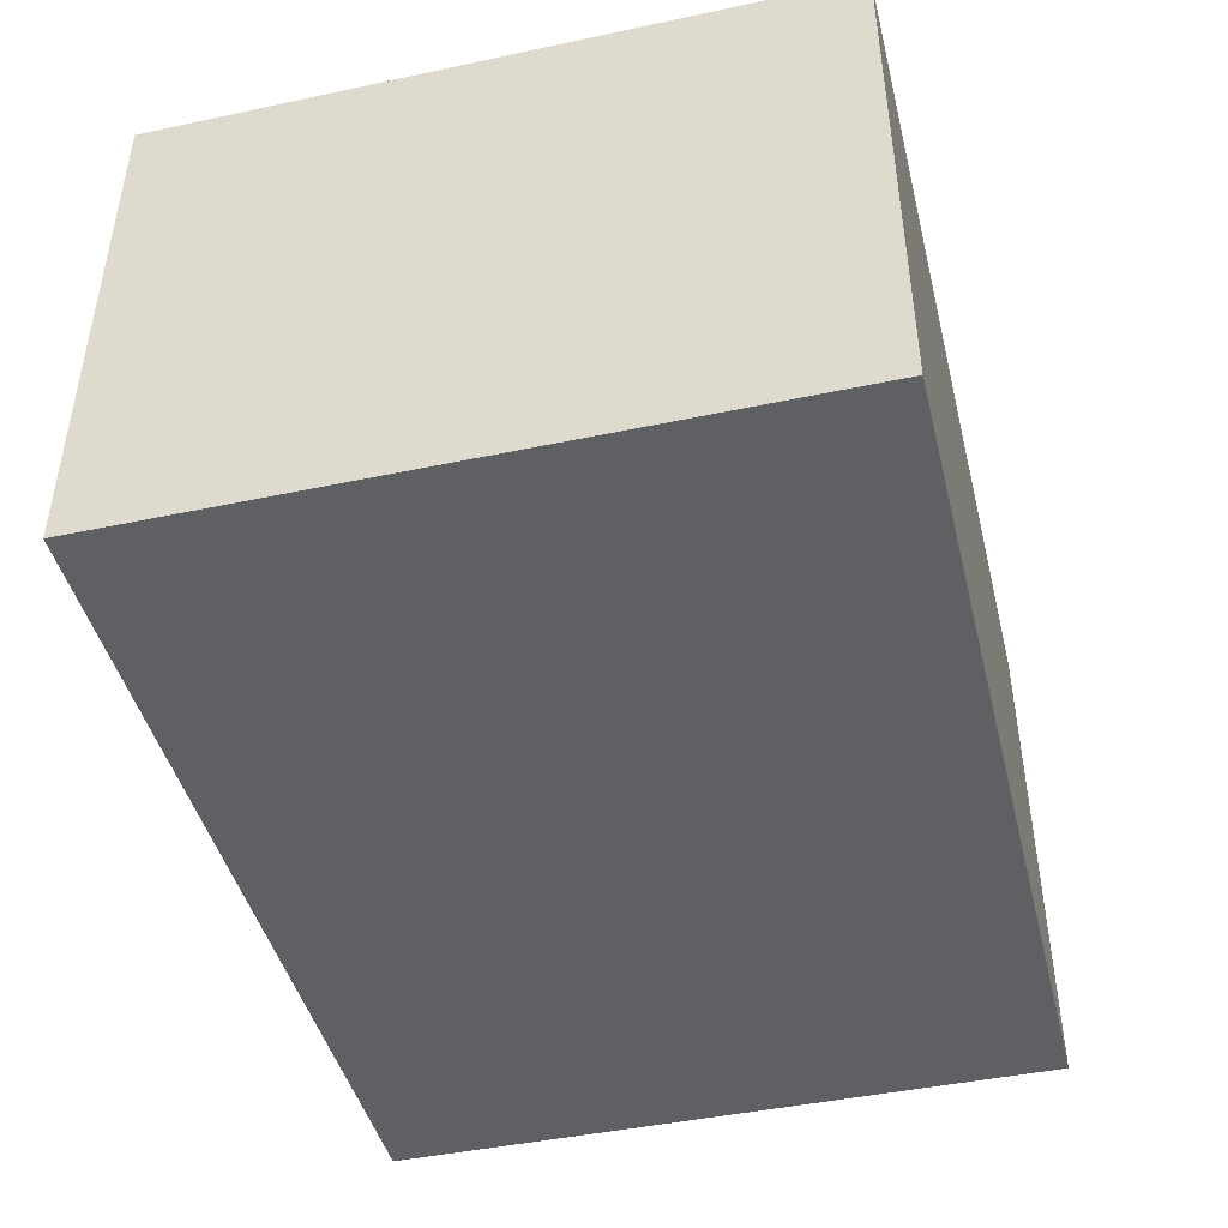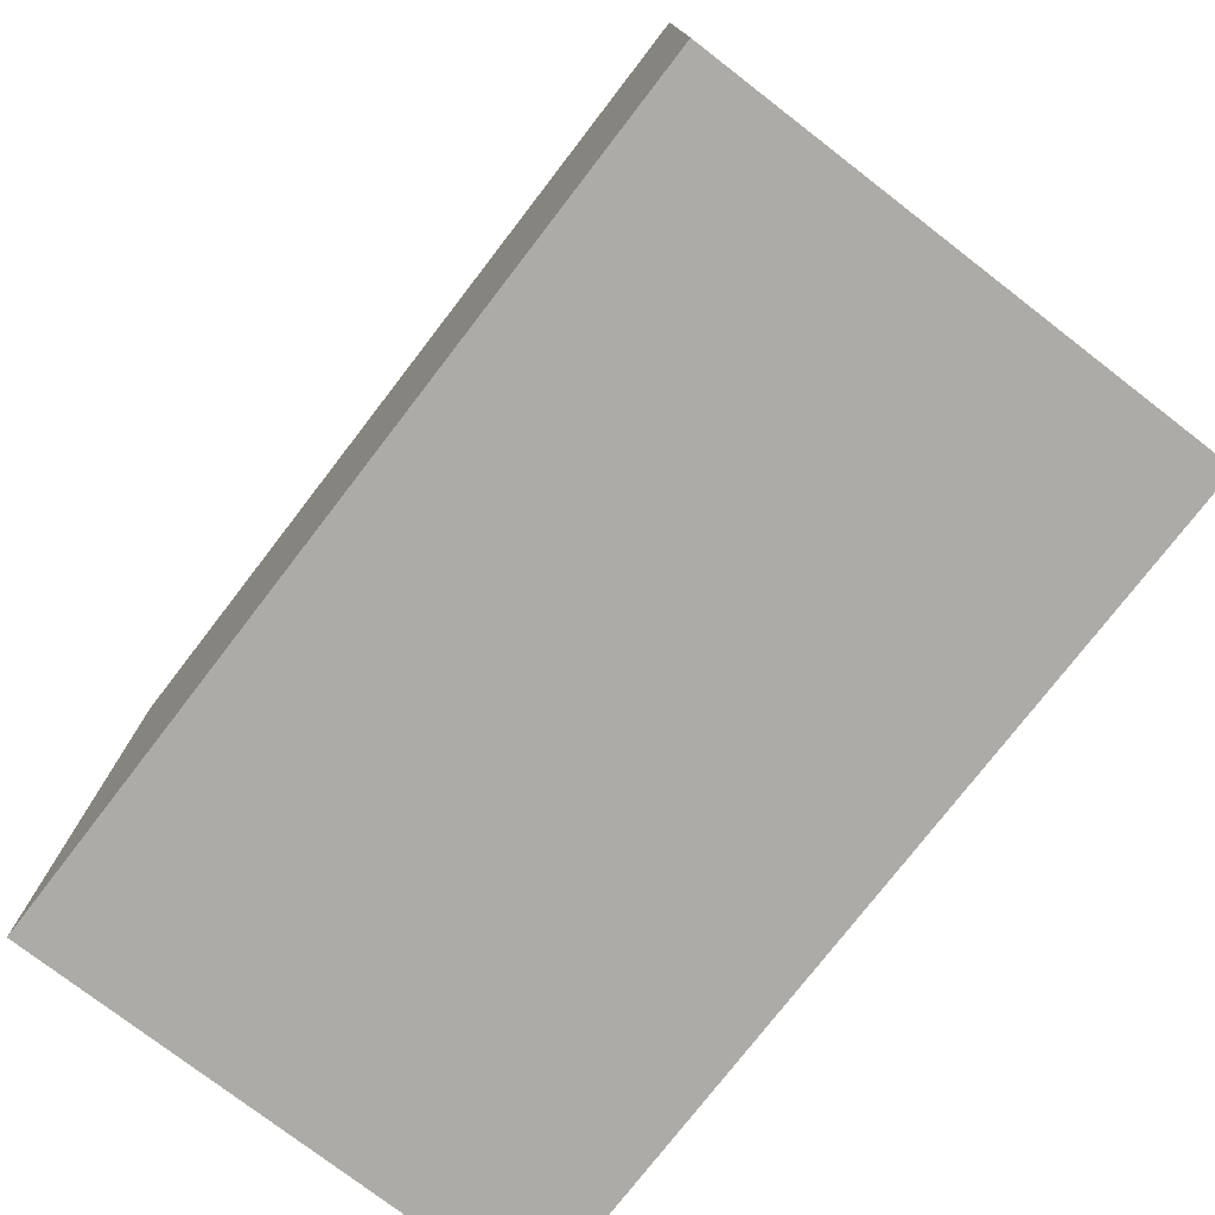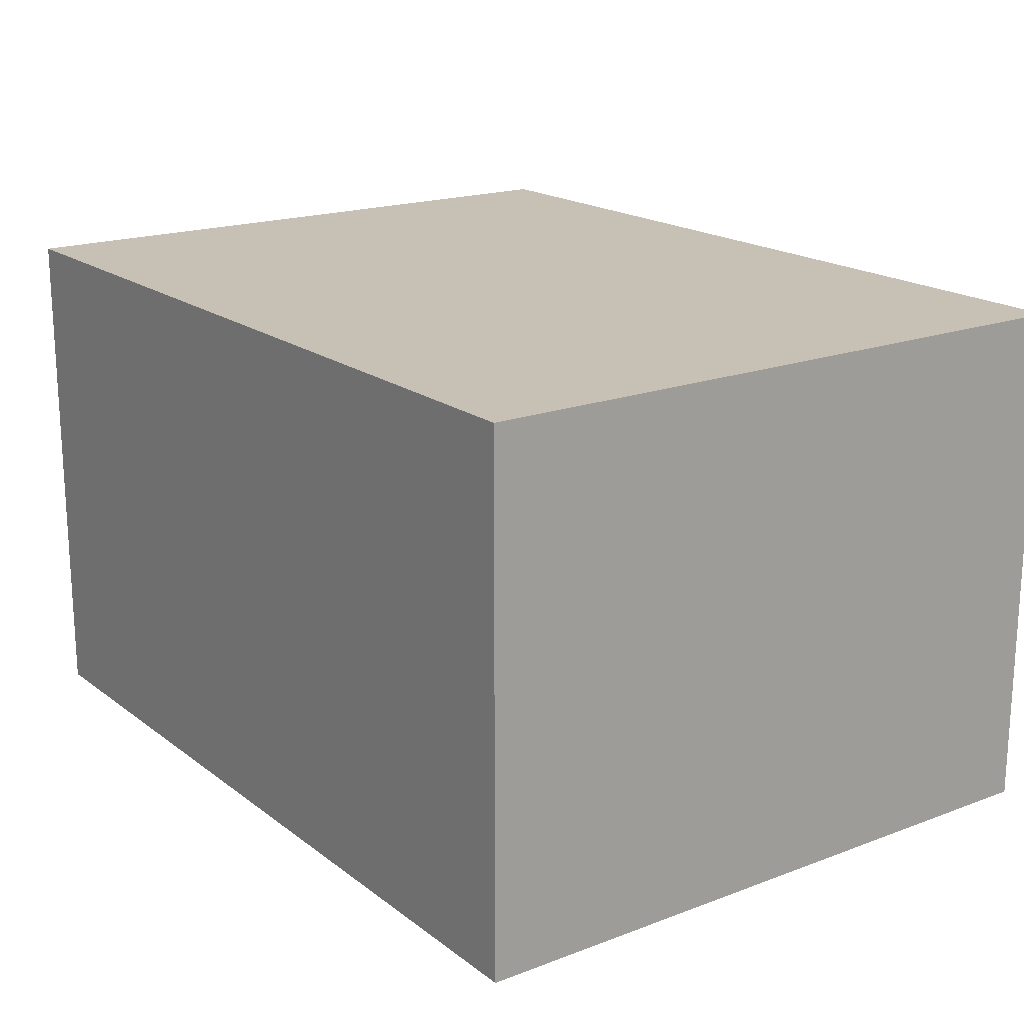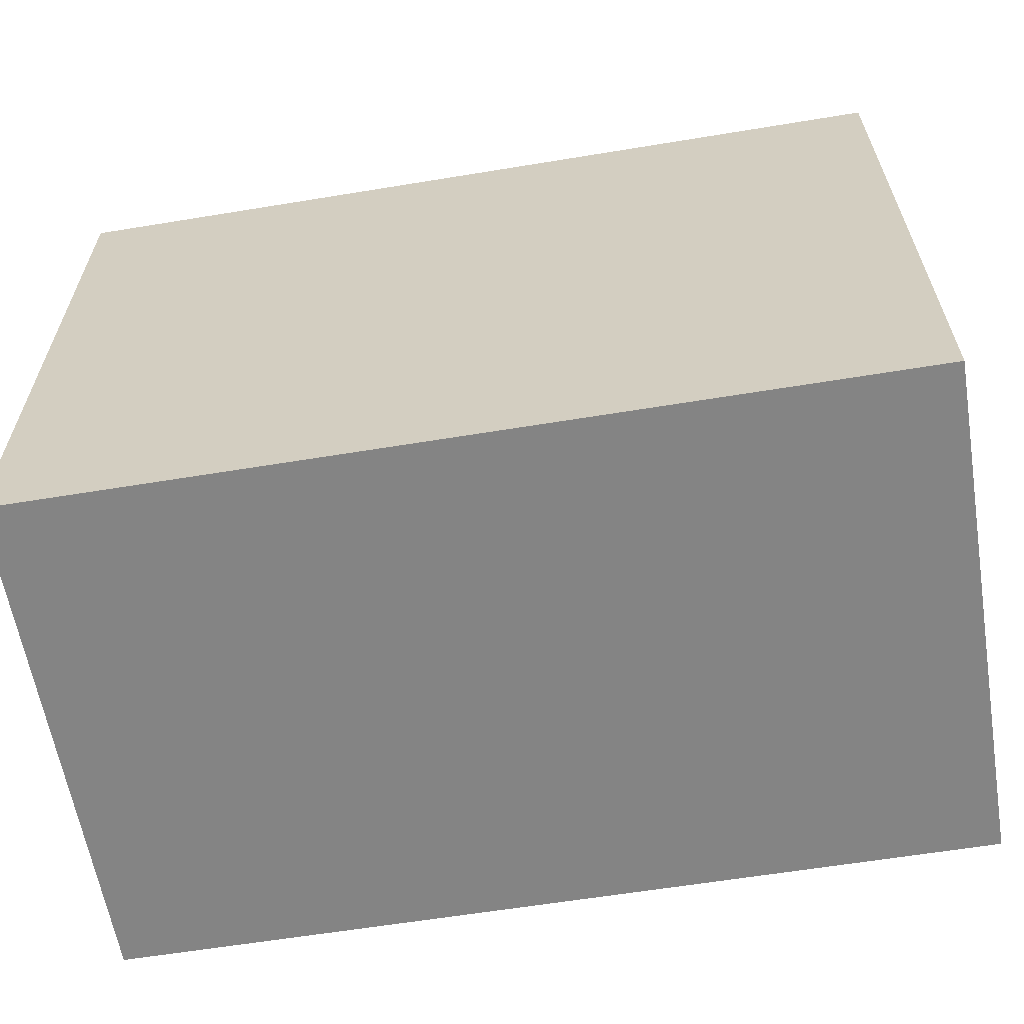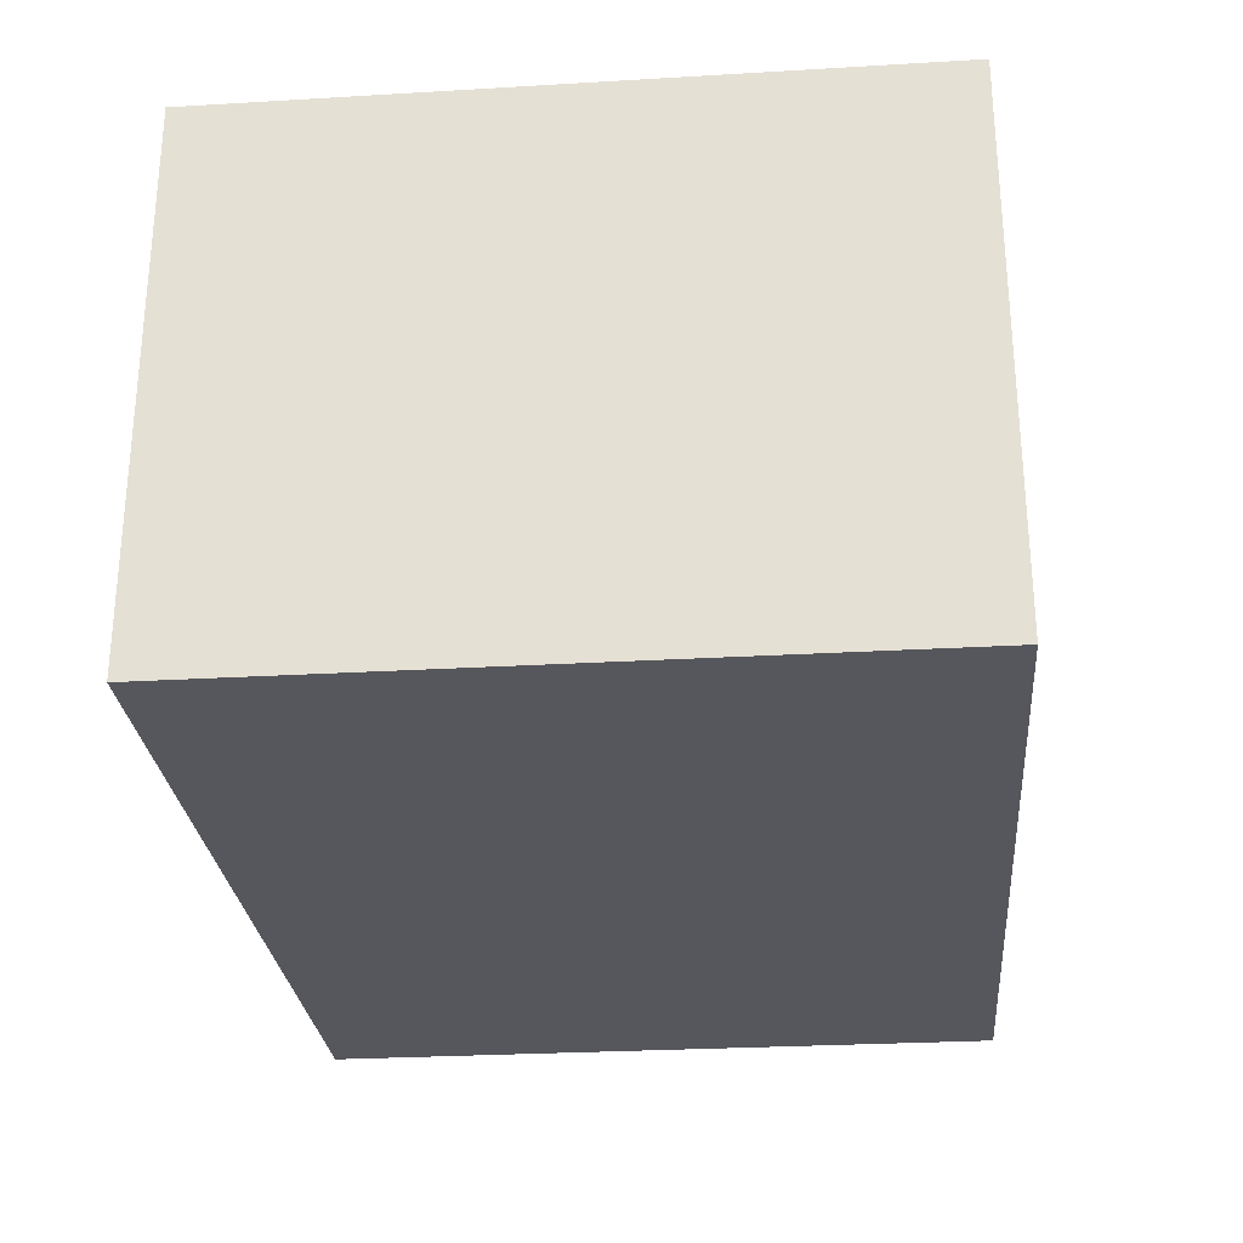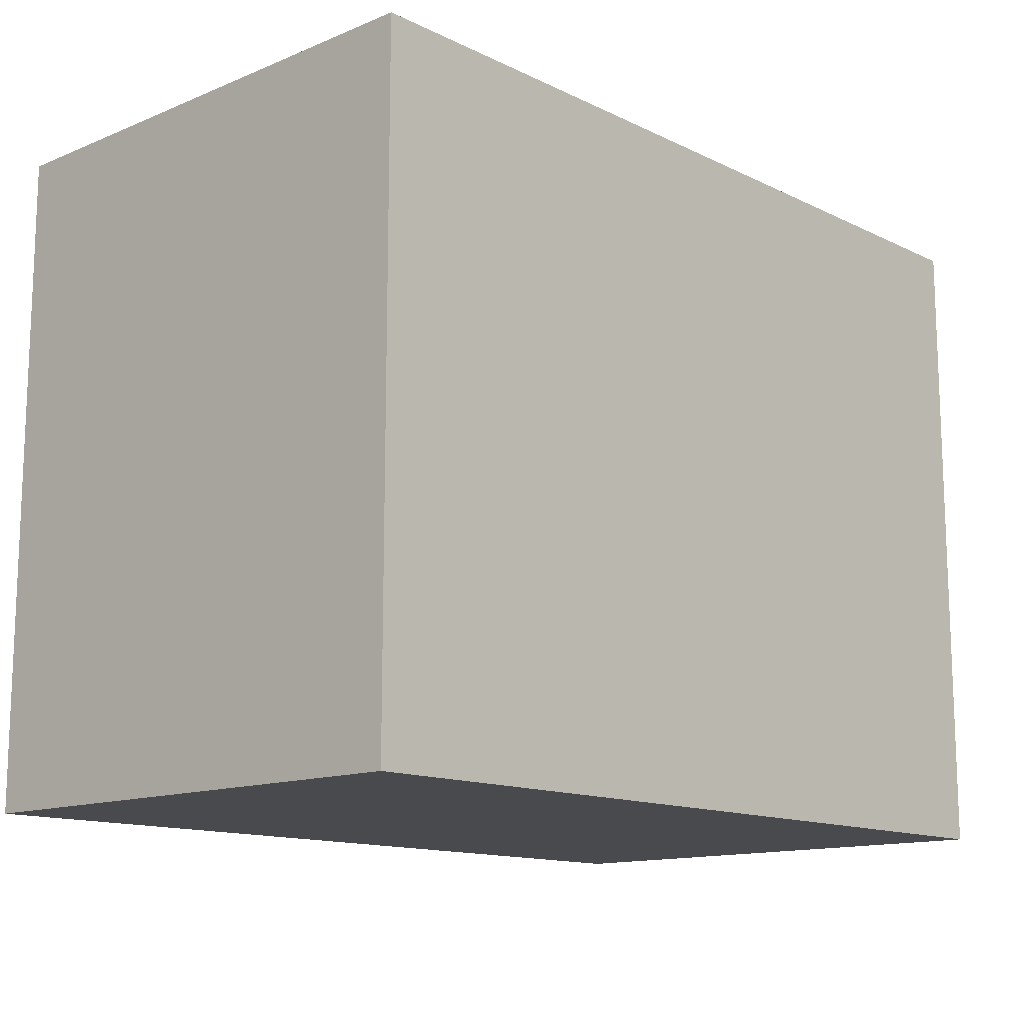
<metadata>
{"format":"obj","ext":"obj","renderer":"f3d","projection":"perspective","resolution":1024,"background":"white","views":[{"elev":-44.6,"azim":103.9,"up":"+Y"},{"elev":-76.5,"azim":52.4,"up":"+Z"},{"elev":18.5,"azim":54.3,"up":"+Y"},{"elev":-61.4,"azim":9.5,"up":"+Z"},{"elev":-27.5,"azim":95.2,"up":"+Y"},{"elev":-13.3,"azim":132.8,"up":"+Z"}]}
</metadata>
<code>
v  -0.1138 0 0.08657
v  0.1138 0 0.08657
v  -0.1138 0 -0.08657
v  0.1138 0 -0.08657
v  -0.1138 0.1356 0.08657
v  0.1138 0.1356 0.08657
v  -0.1138 0.1356 -0.08657
v  0.1138 0.1356 -0.08657
g Box001
f 1 3 4 2
f 5 6 8 7
f 1 2 6 5
f 2 4 8 6
f 4 3 7 8
f 3 1 5 7

</code>
